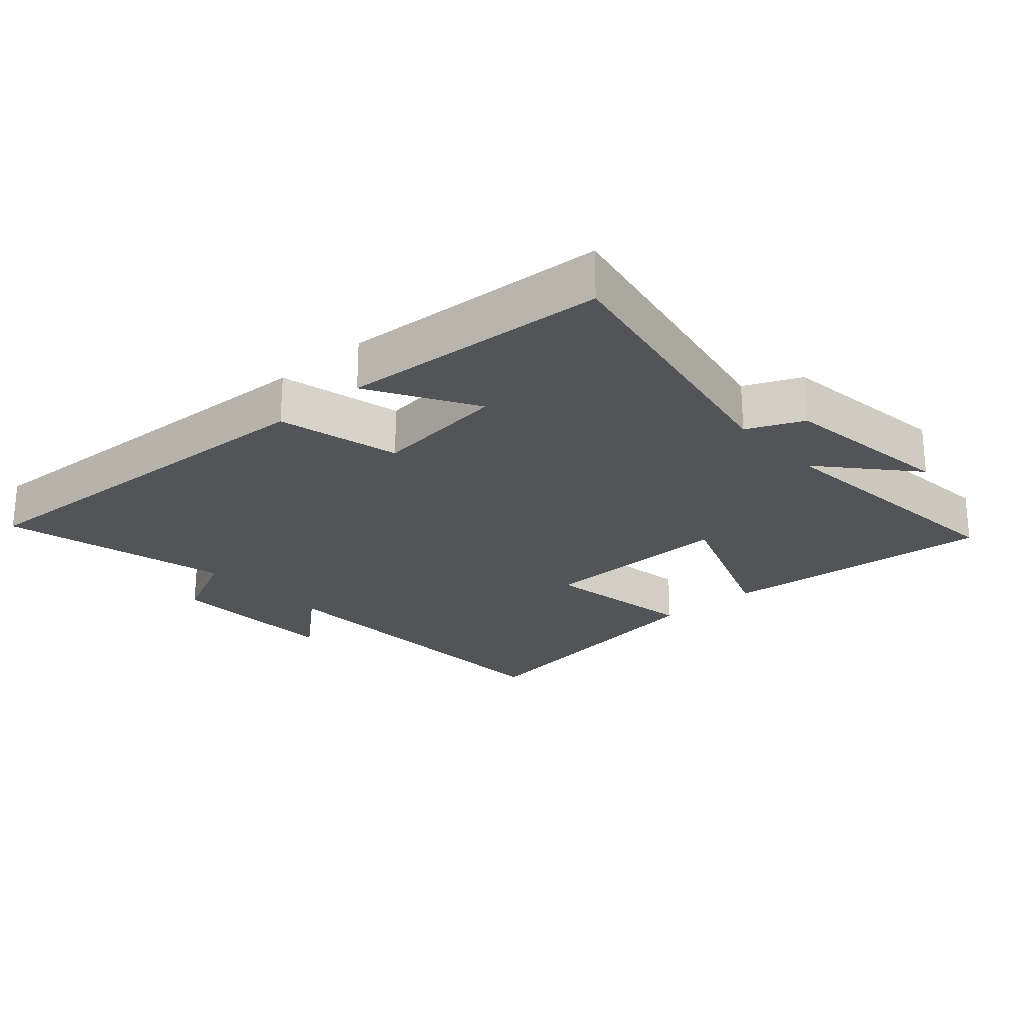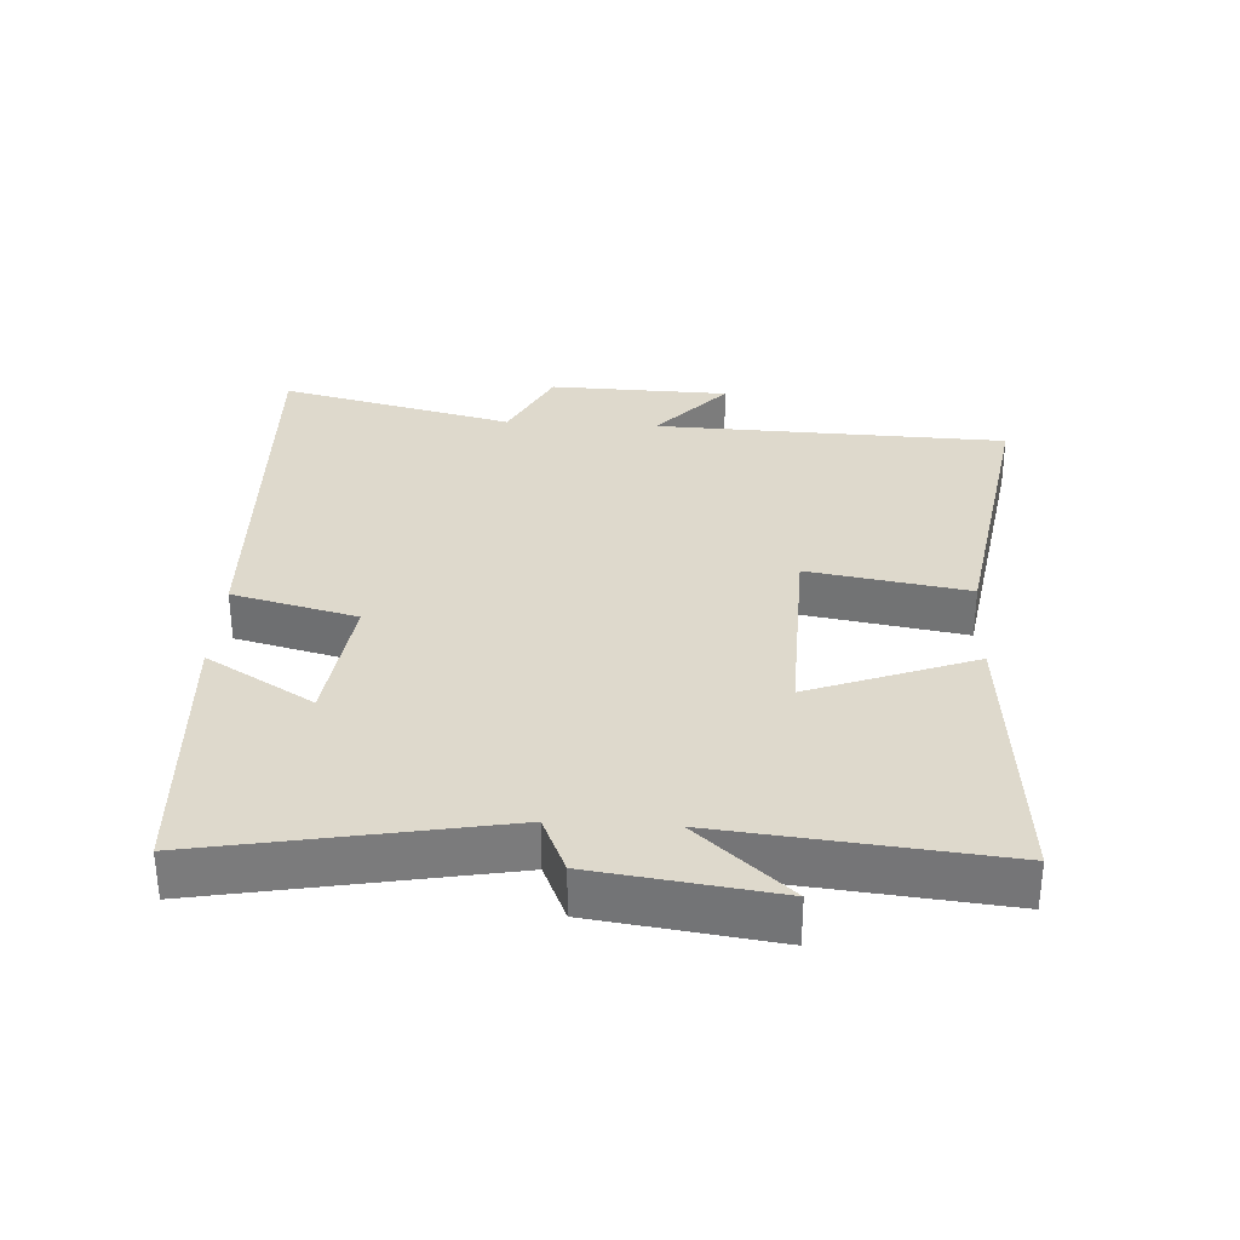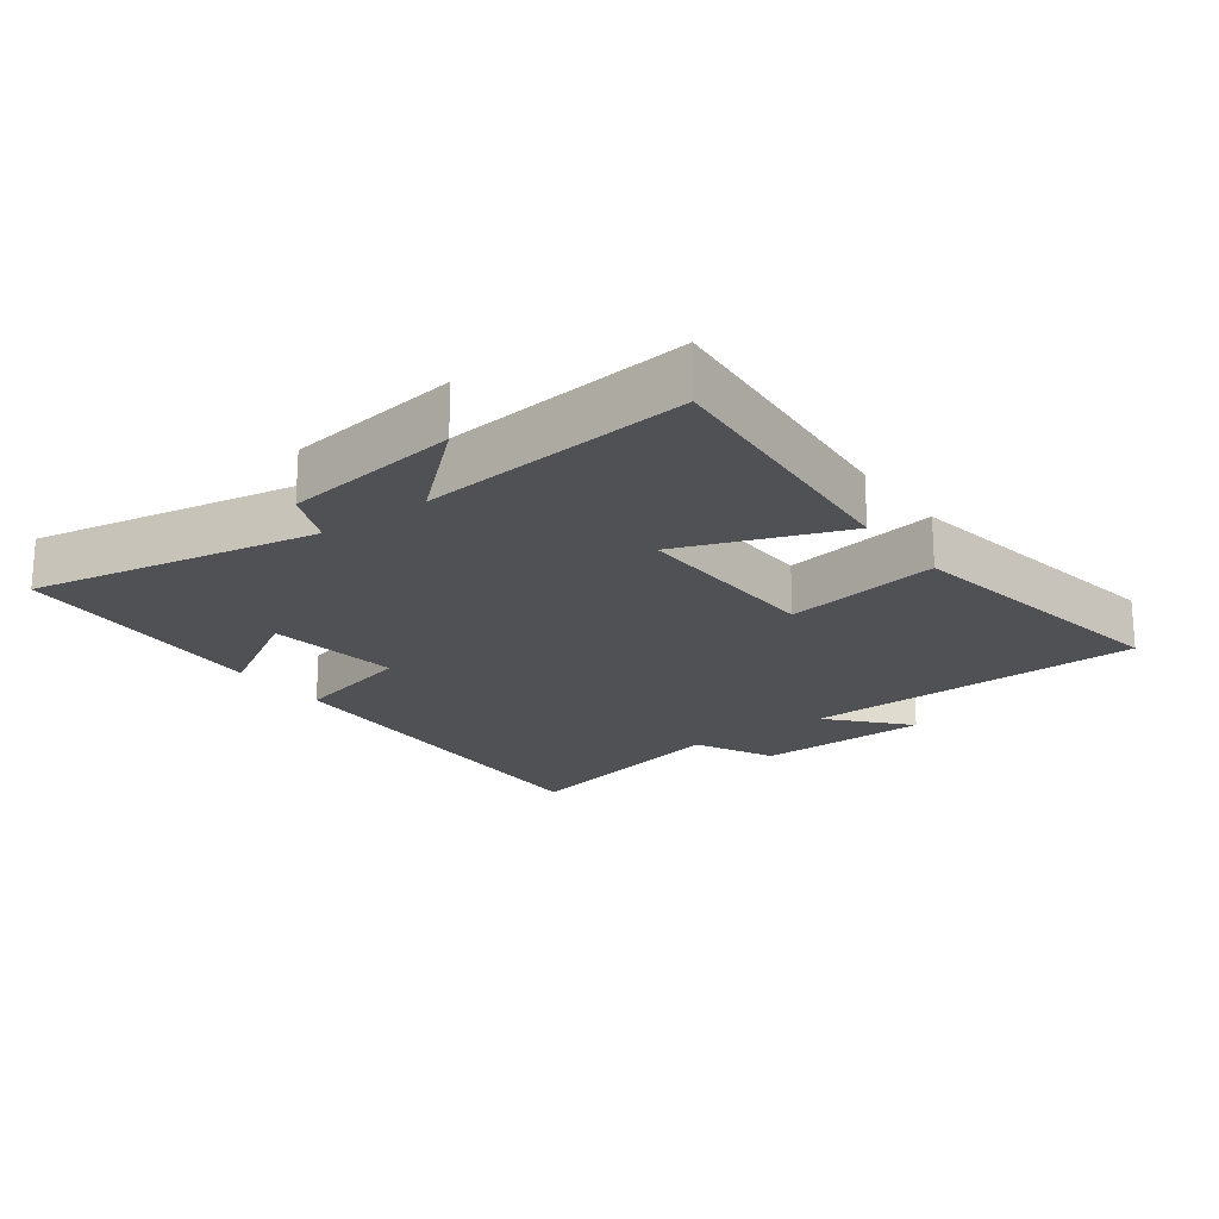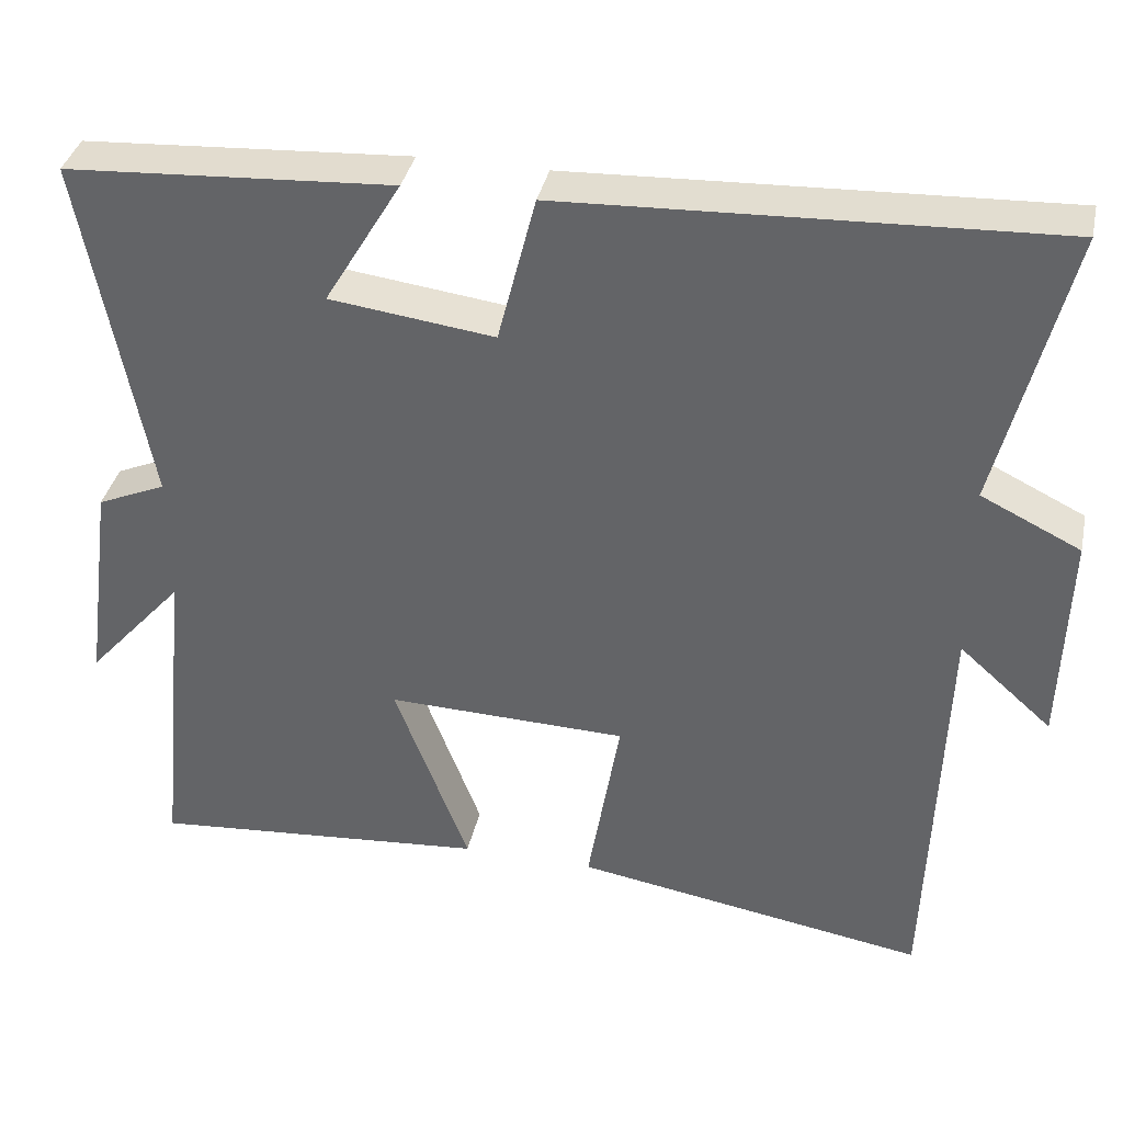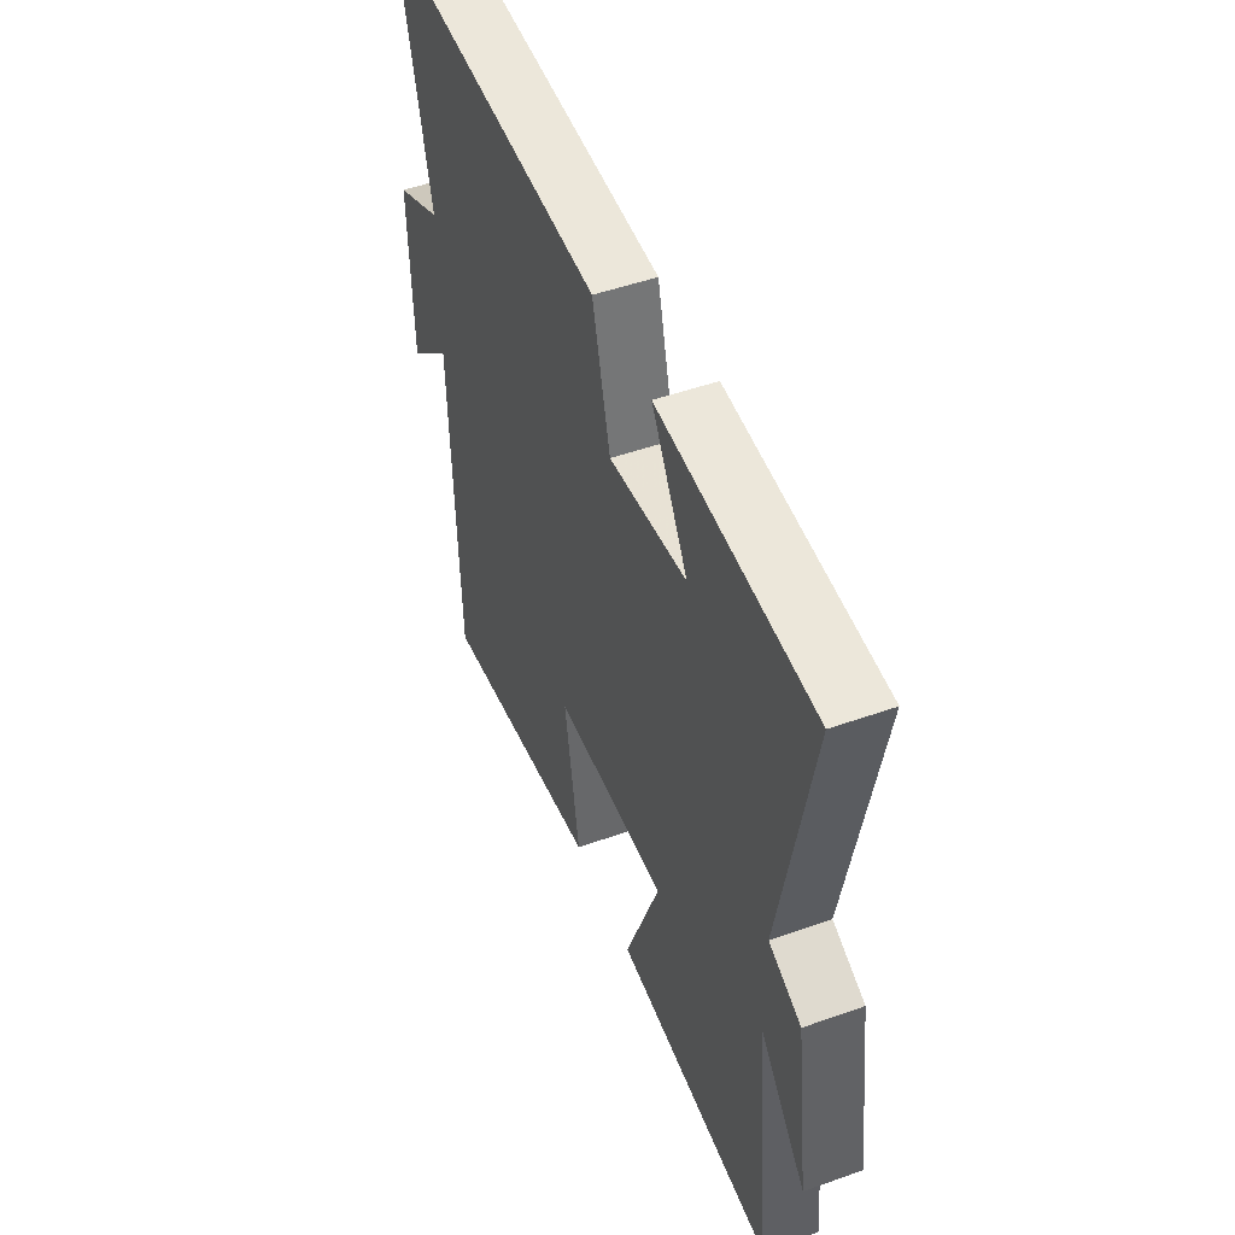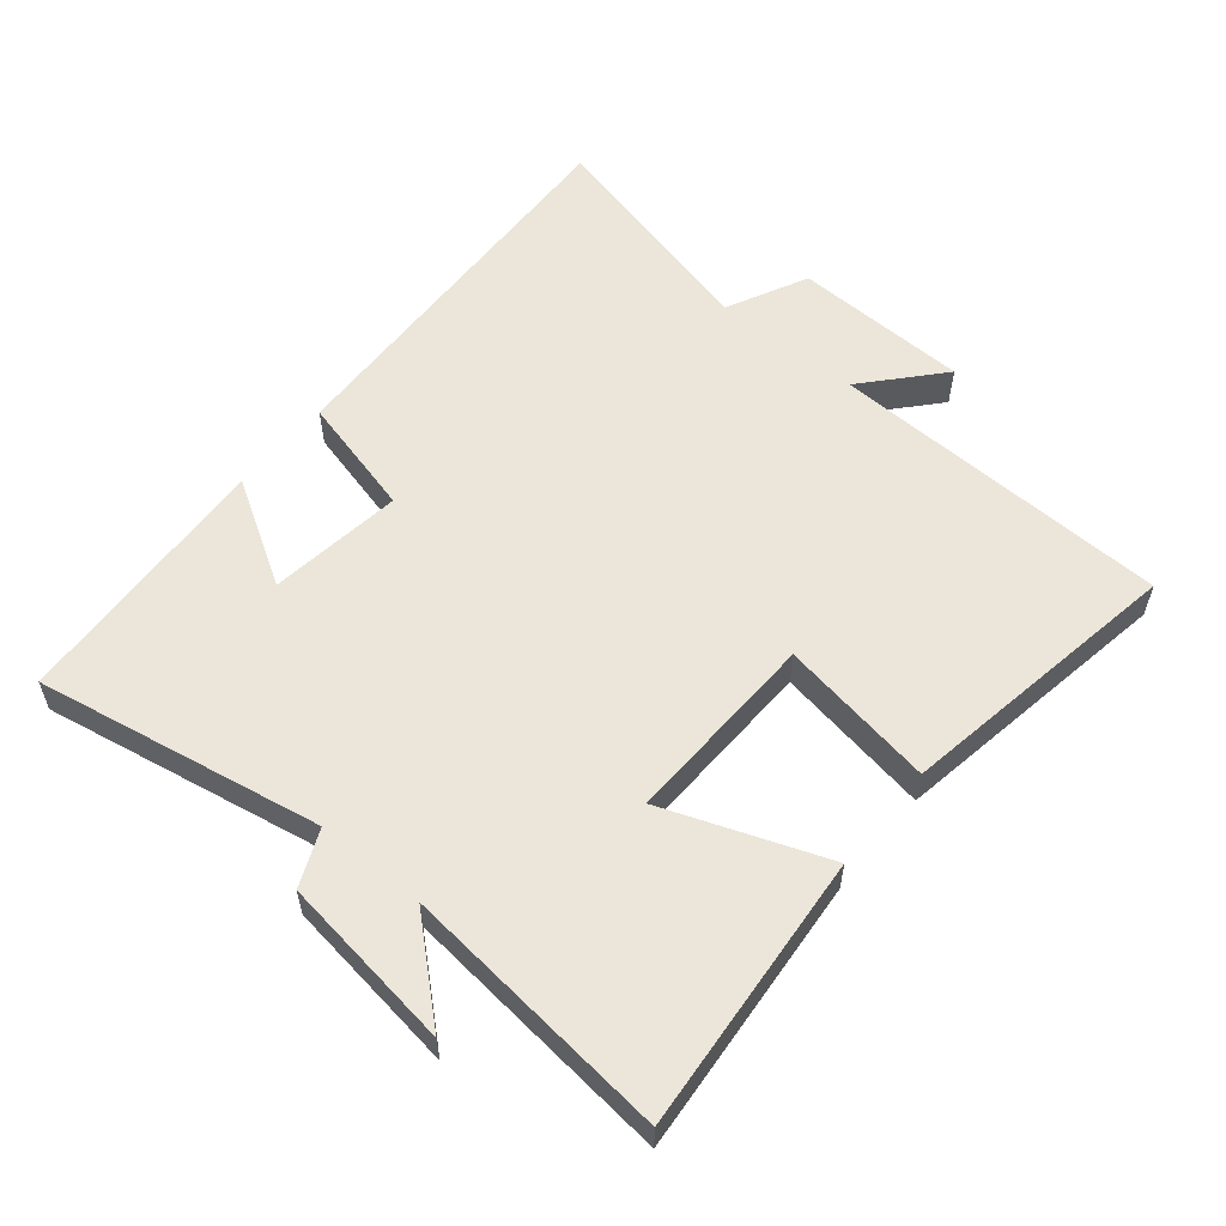
<metadata>
{"format":"obj","ext":"obj","renderer":"f3d","projection":"perspective","resolution":1024,"background":"white","views":[{"elev":-23.5,"azim":41.5,"up":"+Y"},{"elev":32.0,"azim":93.3,"up":"+Y"},{"elev":-20.1,"azim":126.5,"up":"+Y"},{"elev":36.9,"azim":-167.8,"up":"+Z"},{"elev":49.4,"azim":68.5,"up":"+Z"},{"elev":56.7,"azim":129.6,"up":"+Y"}]}
</metadata>
<code>
v 0.581 0.07 0.475
v 0.5 0.07 0.04
v 0.585 0.07 0.003
v 0.621 0.07 -0.263
v 0.5 0.07 -0.126
v 0.541 0.07 -0.535
v 0.121 0.07 -0.5
v 0.213 0.07 -0.255
v -0.085 0.07 -0.263
v -0.045 0.07 -0.5
v -0.482 0.07 -0.572
v -0.5 0.07 -0.049
v -0.615 0.07 -0.151
v -0.623 0.07 0.117
v -0.5 0.07 0.177
v -0.586 0.07 0.526
v 0.02 0.07 0.5
v 0.067 0.07 0.315
v 0.271 0.07 0.341
v 0.176 0.07 0.5
v 0.581 0 0.475
v 0.5 0 0.04
v 0.585 0 0.003
v 0.621 0 -0.263
v 0.5 0 -0.126
v 0.541 0 -0.535
v 0.121 0 -0.5
v 0.213 0 -0.255
v -0.085 0 -0.263
v -0.045 0 -0.5
v -0.482 0 -0.572
v -0.5 0 -0.049
v -0.615 0 -0.151
v -0.623 0 0.117
v -0.5 0 0.177
v -0.586 0 0.526
v 0.02 0 0.5
v 0.067 0 0.315
v 0.271 0 0.341
v 0.176 0 0.5
f 19 20 1 2
f 18 19 2
f 15 16 17 18
f 15 18 2
f 12 13 14 15
f 9 10 11 12
f 8 9 12 15
f 5 6 7 8
f 5 8 15 2
f 2 3 4 5
f 22 21 40 39
f 22 39 38
f 38 37 36 35
f 22 38 35
f 35 34 33 32
f 32 31 30 29
f 35 32 29 28
f 28 27 26 25
f 22 35 28 25
f 25 24 23 22
f 1 21 22 2
f 2 22 23 3
f 3 23 24 4
f 4 24 25 5
f 5 25 26 6
f 6 26 27 7
f 7 27 28 8
f 8 28 29 9
f 9 29 30 10
f 10 30 31 11
f 11 31 32 12
f 12 32 33 13
f 13 33 34 14
f 14 34 35 15
f 15 35 36 16
f 16 36 37 17
f 17 37 38 18
f 18 38 39 19
f 19 39 40 20
f 20 40 21 1

</code>
